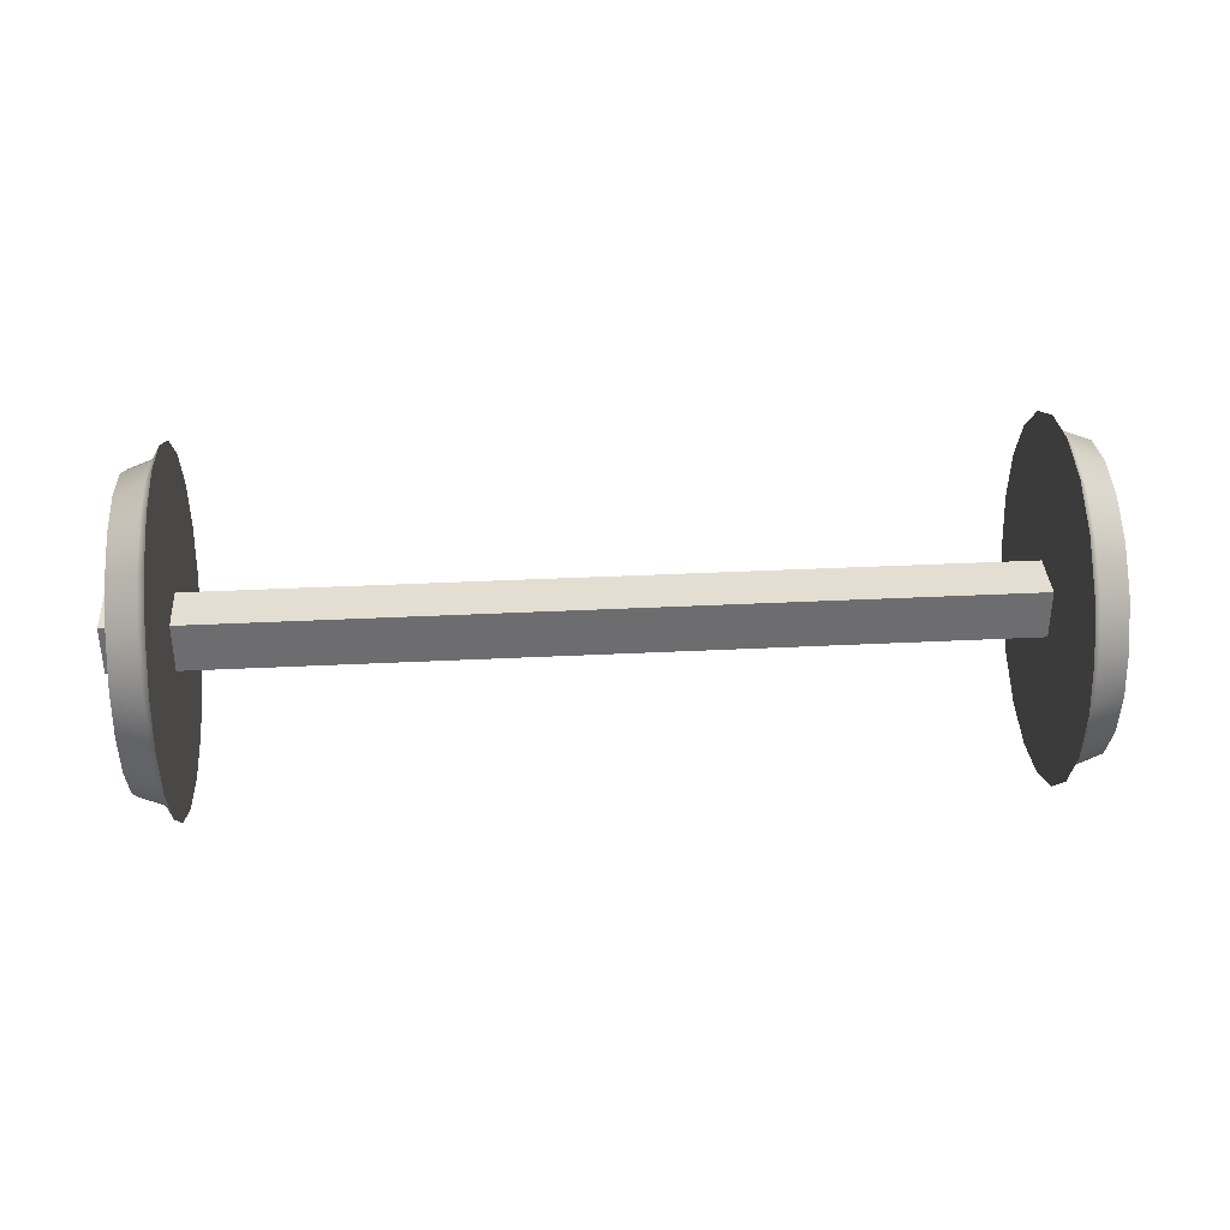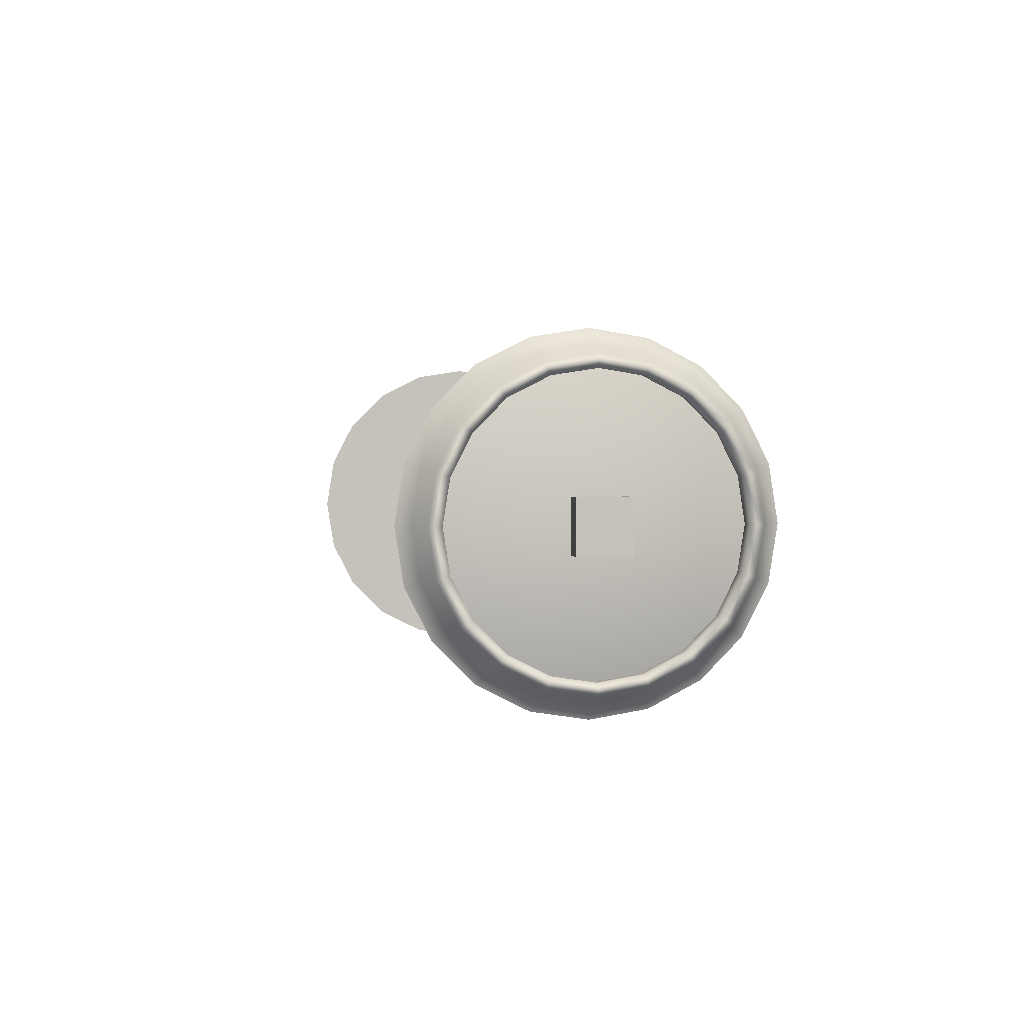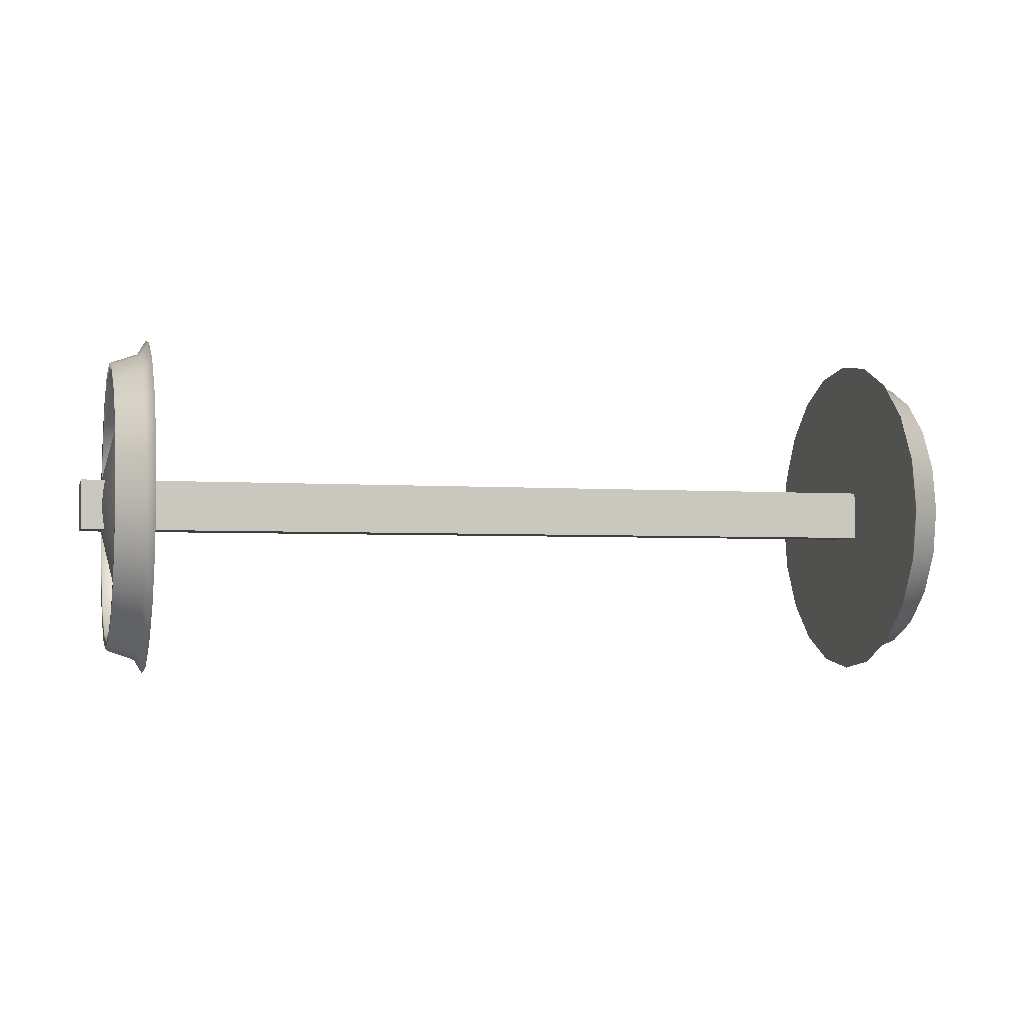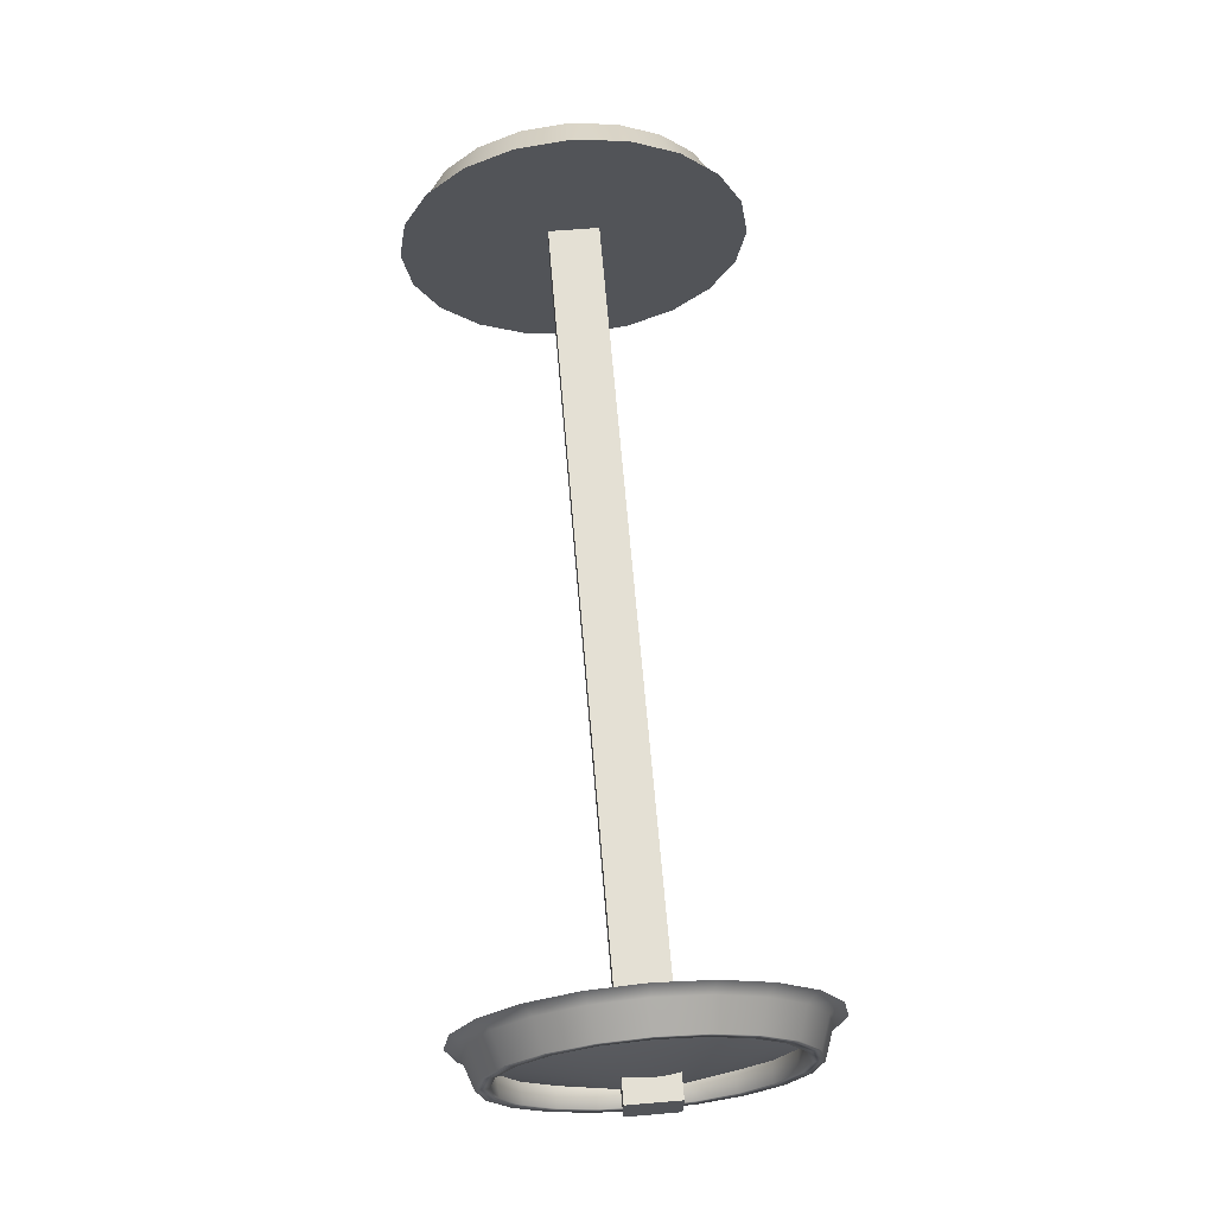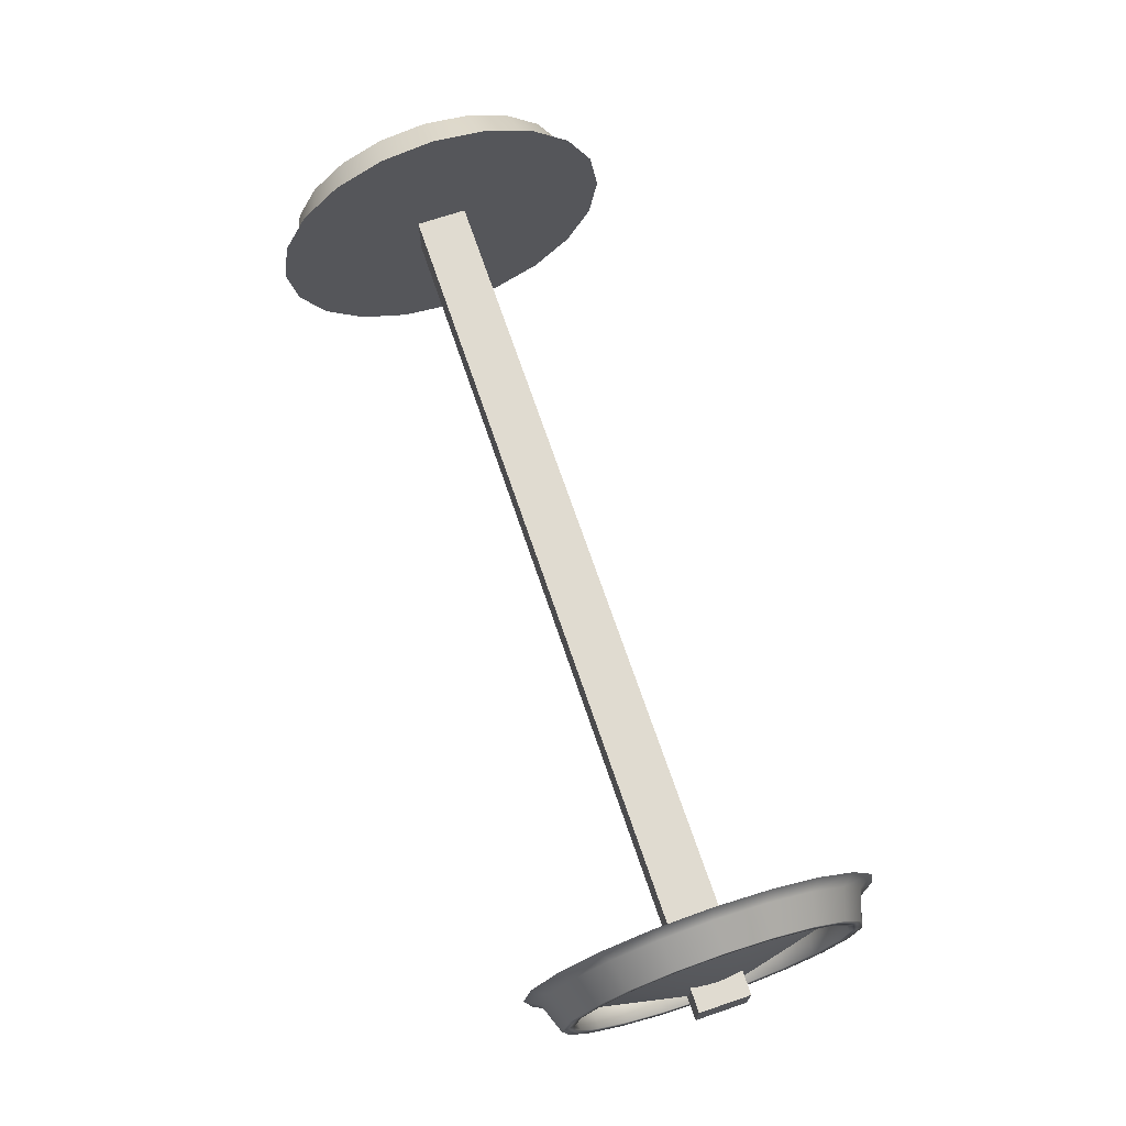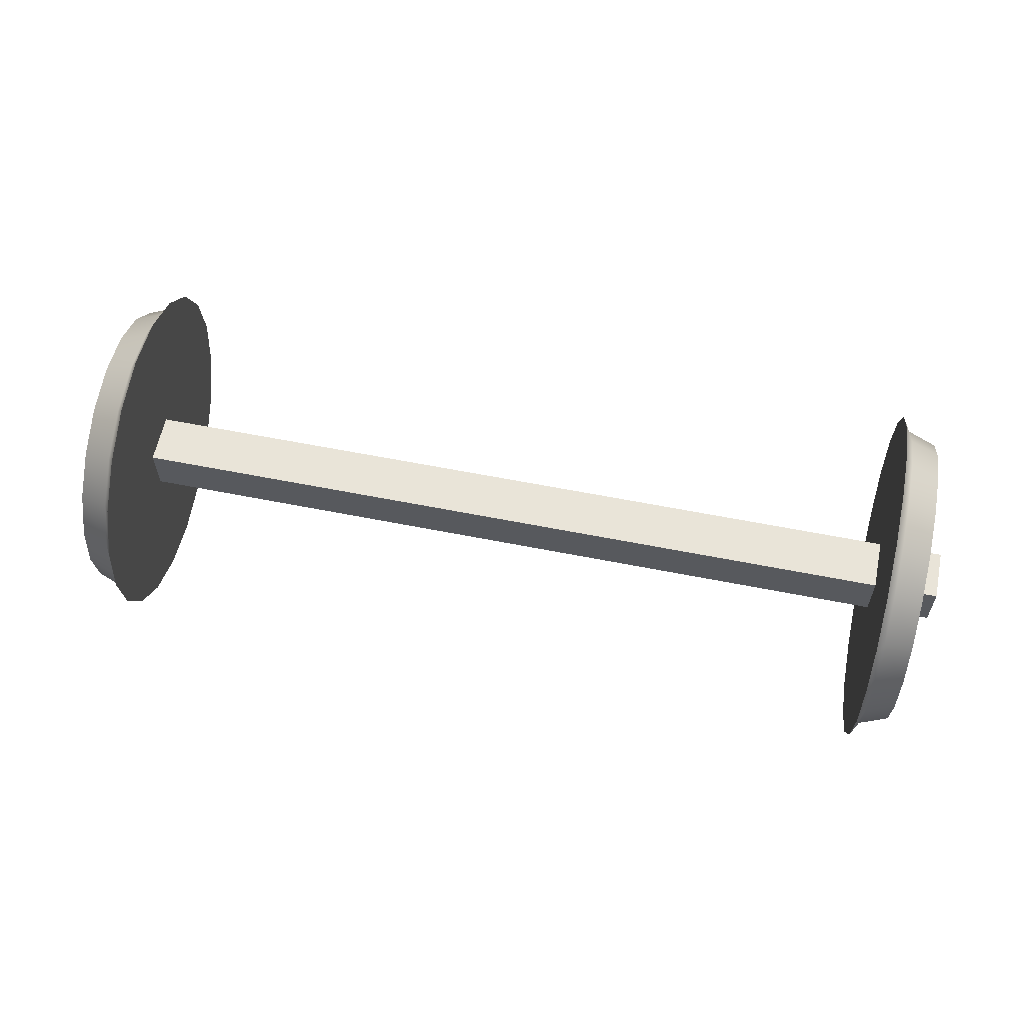
<metadata>
{"format":"obj","ext":"obj","renderer":"f3d","projection":"perspective","resolution":1024,"background":"white","views":[{"elev":36.2,"azim":176.3,"up":"+Z"},{"elev":1.6,"azim":80.1,"up":"+Y"},{"elev":-3.1,"azim":-15.2,"up":"+Y"},{"elev":66.2,"azim":-94.8,"up":"+Z"},{"elev":70.0,"azim":-108.7,"up":"+Y"},{"elev":60.2,"azim":-168.5,"up":"+Z"}]}
</metadata>
<code>
g default
v -1.354 0.4027 0.0744
v 1.351 0.4027 0.0744
v -1.354 0.5515 0.0744
v 1.351 0.5515 0.0744
v -1.354 0.5515 -0.0744
v 1.351 0.5515 -0.0744
v -1.354 0.4027 -0.0744
v 1.351 0.4027 -0.0744
v -1.21 0.8627 0.125
v -1.21 0.8054 0.2375
v -1.21 0.7161 0.3267
v -1.21 0.6037 0.384
v -1.21 0.4771 0.4037
v -1.21 0.3505 0.384
v -1.21 0.2381 0.3267
v -1.21 0.1488 0.2375
v -1.21 0.09152 0.125
v -1.21 0.07177 0.000363
v -1.21 0.09152 -0.1243
v -1.21 0.1488 -0.2367
v -1.21 0.2381 -0.326
v -1.21 0.3505 -0.3833
v -1.21 0.4771 -0.403
v -1.21 0.6037 -0.3833
v -1.21 0.7161 -0.326
v -1.21 0.8054 -0.2367
v -1.21 0.8627 -0.1243
v -1.21 0.8824 0.000363
v -1.165 0.9601 0.1569
v -1.165 0.8879 0.2985
v -1.165 0.7756 0.4108
v -1.165 0.634 0.483
v -1.165 0.4771 0.5078
v -1.165 0.3202 0.483
v -1.165 0.1786 0.4108
v -1.165 0.06625 0.2985
v -1.165 -0.005882 0.1569
v -1.165 -0.03074 -0
v -1.165 -0.005882 -0.1569
v -1.165 0.06625 -0.2985
v -1.165 0.1786 -0.4108
v -1.165 0.3202 -0.483
v -1.165 0.4771 -0.5078
v -1.165 0.634 -0.483
v -1.165 0.7756 -0.4108
v -1.165 0.8879 -0.2985
v -1.165 0.9601 -0.1569
v -1.165 0.9849 -0
v -1.31 0.4771 -0
v -1.165 0.4771 -0
v -1.273 0.6125 0.4141
v -1.273 0.7338 0.3523
v -1.273 0.8301 0.256
v -1.273 0.8919 0.1347
v -1.273 0.9132 0.000182
v -1.273 0.8919 -0.1343
v -1.273 0.8301 -0.2557
v -1.273 0.7338 -0.3519
v -1.273 0.6125 -0.4138
v -1.273 0.4771 -0.4351
v -1.273 0.3417 -0.4138
v -1.273 0.2204 -0.3519
v -1.273 0.1241 -0.2557
v -1.273 0.06225 -0.1343
v -1.273 0.04095 0.000182
v -1.273 0.06225 0.1347
v -1.273 0.1241 0.256
v -1.273 0.2204 0.3523
v -1.273 0.3417 0.4141
v -1.273 0.4771 0.4354
v -1.189 0.8543 -0.2737
v -1.189 0.7513 -0.3767
v -1.189 0.6215 -0.4429
v -1.189 0.4771 -0.4657
v -1.189 0.3327 -0.4429
v -1.189 0.2029 -0.3767
v -1.189 0.09984 -0.2737
v -1.189 0.03368 -0.1438
v -1.189 0.01089 9.1e-05
v -1.189 0.03368 0.144
v -1.189 0.09984 0.2739
v -1.189 0.2029 0.3769
v -1.189 0.3327 0.443
v -1.189 0.4771 0.4658
v -1.189 0.6215 0.443
v -1.189 0.7513 0.3769
v -1.189 0.8543 0.2739
v -1.189 0.9205 0.144
v -1.189 0.9433 9.1e-05
v -1.189 0.9205 -0.1438
v -1.271 0.8005 -0.2337
v -1.271 0.7124 -0.3218
v -1.271 0.6014 -0.3783
v -1.271 0.4771 -0.3978
v -1.271 0.3527 -0.3783
v -1.271 0.2418 -0.3218
v -1.271 0.1537 -0.2337
v -1.271 0.09717 -0.1227
v -1.271 0.07768 0.000272
v -1.271 0.09717 0.1233
v -1.271 0.1537 0.2342
v -1.271 0.2418 0.3223
v -1.271 0.3527 0.3789
v -1.271 0.4771 0.3983
v -1.271 0.6014 0.3789
v -1.271 0.7124 0.3223
v -1.271 0.8005 0.2342
v -1.271 0.857 0.1233
v -1.271 0.8765 0.000272
v -1.271 0.857 -0.1227
v 1.211 0.8627 -0.125
v 1.211 0.8054 -0.2375
v 1.211 0.7161 -0.3267
v 1.211 0.6037 -0.384
v 1.211 0.4771 -0.4037
v 1.211 0.3505 -0.384
v 1.211 0.2381 -0.3267
v 1.211 0.1488 -0.2375
v 1.211 0.09152 -0.125
v 1.211 0.07177 -0.000363
v 1.211 0.09152 0.1243
v 1.211 0.1488 0.2367
v 1.211 0.2381 0.326
v 1.211 0.3505 0.3833
v 1.211 0.4771 0.403
v 1.211 0.6037 0.3833
v 1.211 0.7161 0.326
v 1.211 0.8054 0.2367
v 1.211 0.8627 0.1243
v 1.211 0.8824 -0.000363
v 1.165 0.9601 -0.1569
v 1.165 0.8879 -0.2985
v 1.165 0.7756 -0.4108
v 1.165 0.634 -0.483
v 1.165 0.4771 -0.5078
v 1.165 0.3202 -0.483
v 1.165 0.1786 -0.4108
v 1.165 0.06625 -0.2985
v 1.165 -0.005882 -0.1569
v 1.165 -0.03074 -0
v 1.165 -0.005882 0.1569
v 1.165 0.06625 0.2985
v 1.165 0.1786 0.4108
v 1.165 0.3202 0.483
v 1.165 0.4771 0.5078
v 1.165 0.634 0.483
v 1.165 0.7756 0.4108
v 1.165 0.8879 0.2985
v 1.165 0.9601 0.1569
v 1.165 0.9849 -0
v 1.311 0.4771 -0
v 1.165 0.4771 -0
v 1.273 0.6125 -0.4141
v 1.273 0.7338 -0.3523
v 1.273 0.8301 -0.256
v 1.273 0.8919 -0.1347
v 1.273 0.9132 -0.000182
v 1.273 0.8919 0.1343
v 1.273 0.8301 0.2557
v 1.273 0.7338 0.3519
v 1.273 0.6125 0.4138
v 1.273 0.4771 0.4351
v 1.273 0.3417 0.4138
v 1.273 0.2204 0.3519
v 1.273 0.1241 0.2557
v 1.273 0.06225 0.1343
v 1.273 0.04095 -0.000182
v 1.273 0.06225 -0.1347
v 1.273 0.1241 -0.256
v 1.273 0.2204 -0.3523
v 1.273 0.3417 -0.4141
v 1.273 0.4771 -0.4354
v 1.189 0.8543 0.2737
v 1.189 0.7513 0.3767
v 1.189 0.6215 0.4429
v 1.189 0.4771 0.4657
v 1.189 0.3327 0.4429
v 1.189 0.2029 0.3767
v 1.189 0.09984 0.2737
v 1.189 0.03368 0.1438
v 1.189 0.01089 -9.1e-05
v 1.189 0.03368 -0.144
v 1.189 0.09984 -0.2739
v 1.189 0.2029 -0.3769
v 1.189 0.3327 -0.443
v 1.189 0.4771 -0.4658
v 1.189 0.6215 -0.443
v 1.189 0.7513 -0.3769
v 1.189 0.8543 -0.2739
v 1.189 0.9205 -0.144
v 1.189 0.9433 -9.1e-05
v 1.189 0.9205 0.1438
v 1.272 0.8005 0.2337
v 1.272 0.7124 0.3218
v 1.272 0.6014 0.3783
v 1.272 0.4771 0.3978
v 1.272 0.3527 0.3783
v 1.272 0.2418 0.3218
v 1.272 0.1537 0.2337
v 1.272 0.09717 0.1227
v 1.272 0.07768 -0.000272
v 1.272 0.09717 -0.1233
v 1.272 0.1537 -0.2342
v 1.272 0.2418 -0.3223
v 1.272 0.3527 -0.3789
v 1.272 0.4771 -0.3983
v 1.272 0.6014 -0.3789
v 1.272 0.7124 -0.3223
v 1.272 0.8005 -0.2342
v 1.272 0.857 -0.1233
v 1.272 0.8765 -0.000272
v 1.272 0.857 0.1227
g pasted__pasted__pasted__pasted__polySurface35 pasted__pasted__pasted__group9 pasted__pasted__group5 pasted__group7 group10
f 1 2 4 3
f 3 4 6 5
f 5 6 8 7
f 7 8 2 1
f 2 8 6 4
f 7 1 3 5
f 9 10 107 108
f 10 11 106 107
f 11 12 105 106
f 12 13 104 105
f 13 14 103 104
f 14 15 102 103
f 15 16 101 102
f 16 17 100 101
f 17 18 99 100
f 18 19 98 99
f 19 20 97 98
f 20 21 96 97
f 21 22 95 96
f 22 23 94 95
f 23 24 93 94
f 24 25 92 93
f 25 26 91 92
f 26 27 110 91
f 27 28 109 110
f 28 9 108 109
f 10 9 49
f 11 10 49
f 12 11 49
f 13 12 49
f 14 13 49
f 15 14 49
f 16 15 49
f 17 16 49
f 18 17 49
f 19 18 49
f 20 19 49
f 21 20 49
f 22 21 49
f 23 22 49
f 24 23 49
f 25 24 49
f 26 25 49
f 27 26 49
f 28 27 49
f 9 28 49
f 29 30 50
f 30 31 50
f 31 32 50
f 32 33 50
f 33 34 50
f 34 35 50
f 35 36 50
f 36 37 50
f 37 38 50
f 38 39 50
f 39 40 50
f 40 41 50
f 41 42 50
f 42 43 50
f 43 44 50
f 44 45 50
f 45 46 50
f 46 47 50
f 47 48 50
f 48 29 50
f 52 51 85 86
f 53 52 86 87
f 54 53 87 88
f 55 54 88 89
f 56 55 89 90
f 57 56 90 71
f 58 57 71 72
f 59 58 72 73
f 60 59 73 74
f 61 60 74 75
f 62 61 75 76
f 63 62 76 77
f 64 63 77 78
f 65 64 78 79
f 66 65 79 80
f 67 66 80 81
f 68 67 81 82
f 69 68 82 83
f 70 69 83 84
f 51 70 84 85
f 72 71 46 45
f 73 72 45 44
f 74 73 44 43
f 75 74 43 42
f 76 75 42 41
f 77 76 41 40
f 78 77 40 39
f 79 78 39 38
f 80 79 38 37
f 81 80 37 36
f 82 81 36 35
f 83 82 35 34
f 84 83 34 33
f 85 84 33 32
f 86 85 32 31
f 87 86 31 30
f 88 87 30 29
f 89 88 29 48
f 90 89 48 47
f 71 90 47 46
f 92 91 57 58
f 93 92 58 59
f 94 93 59 60
f 95 94 60 61
f 96 95 61 62
f 97 96 62 63
f 98 97 63 64
f 99 98 64 65
f 100 99 65 66
f 101 100 66 67
f 102 101 67 68
f 103 102 68 69
f 104 103 69 70
f 105 104 70 51
f 106 105 51 52
f 107 106 52 53
f 108 107 53 54
f 109 108 54 55
f 110 109 55 56
f 91 110 56 57
f 111 112 209 210
f 112 113 208 209
f 113 114 207 208
f 114 115 206 207
f 115 116 205 206
f 116 117 204 205
f 117 118 203 204
f 118 119 202 203
f 119 120 201 202
f 120 121 200 201
f 121 122 199 200
f 122 123 198 199
f 123 124 197 198
f 124 125 196 197
f 125 126 195 196
f 126 127 194 195
f 127 128 193 194
f 128 129 212 193
f 129 130 211 212
f 130 111 210 211
f 112 111 151
f 113 112 151
f 114 113 151
f 115 114 151
f 116 115 151
f 117 116 151
f 118 117 151
f 119 118 151
f 120 119 151
f 121 120 151
f 122 121 151
f 123 122 151
f 124 123 151
f 125 124 151
f 126 125 151
f 127 126 151
f 128 127 151
f 129 128 151
f 130 129 151
f 111 130 151
f 131 132 152
f 132 133 152
f 133 134 152
f 134 135 152
f 135 136 152
f 136 137 152
f 137 138 152
f 138 139 152
f 139 140 152
f 140 141 152
f 141 142 152
f 142 143 152
f 143 144 152
f 144 145 152
f 145 146 152
f 146 147 152
f 147 148 152
f 148 149 152
f 149 150 152
f 150 131 152
f 154 153 187 188
f 155 154 188 189
f 156 155 189 190
f 157 156 190 191
f 158 157 191 192
f 159 158 192 173
f 160 159 173 174
f 161 160 174 175
f 162 161 175 176
f 163 162 176 177
f 164 163 177 178
f 165 164 178 179
f 166 165 179 180
f 167 166 180 181
f 168 167 181 182
f 169 168 182 183
f 170 169 183 184
f 171 170 184 185
f 172 171 185 186
f 153 172 186 187
f 174 173 148 147
f 175 174 147 146
f 176 175 146 145
f 177 176 145 144
f 178 177 144 143
f 179 178 143 142
f 180 179 142 141
f 181 180 141 140
f 182 181 140 139
f 183 182 139 138
f 184 183 138 137
f 185 184 137 136
f 186 185 136 135
f 187 186 135 134
f 188 187 134 133
f 189 188 133 132
f 190 189 132 131
f 191 190 131 150
f 192 191 150 149
f 173 192 149 148
f 194 193 159 160
f 195 194 160 161
f 196 195 161 162
f 197 196 162 163
f 198 197 163 164
f 199 198 164 165
f 200 199 165 166
f 201 200 166 167
f 202 201 167 168
f 203 202 168 169
f 204 203 169 170
f 205 204 170 171
f 206 205 171 172
f 207 206 172 153
f 208 207 153 154
f 209 208 154 155
f 210 209 155 156
f 211 210 156 157
f 212 211 157 158
f 193 212 158 159

</code>
